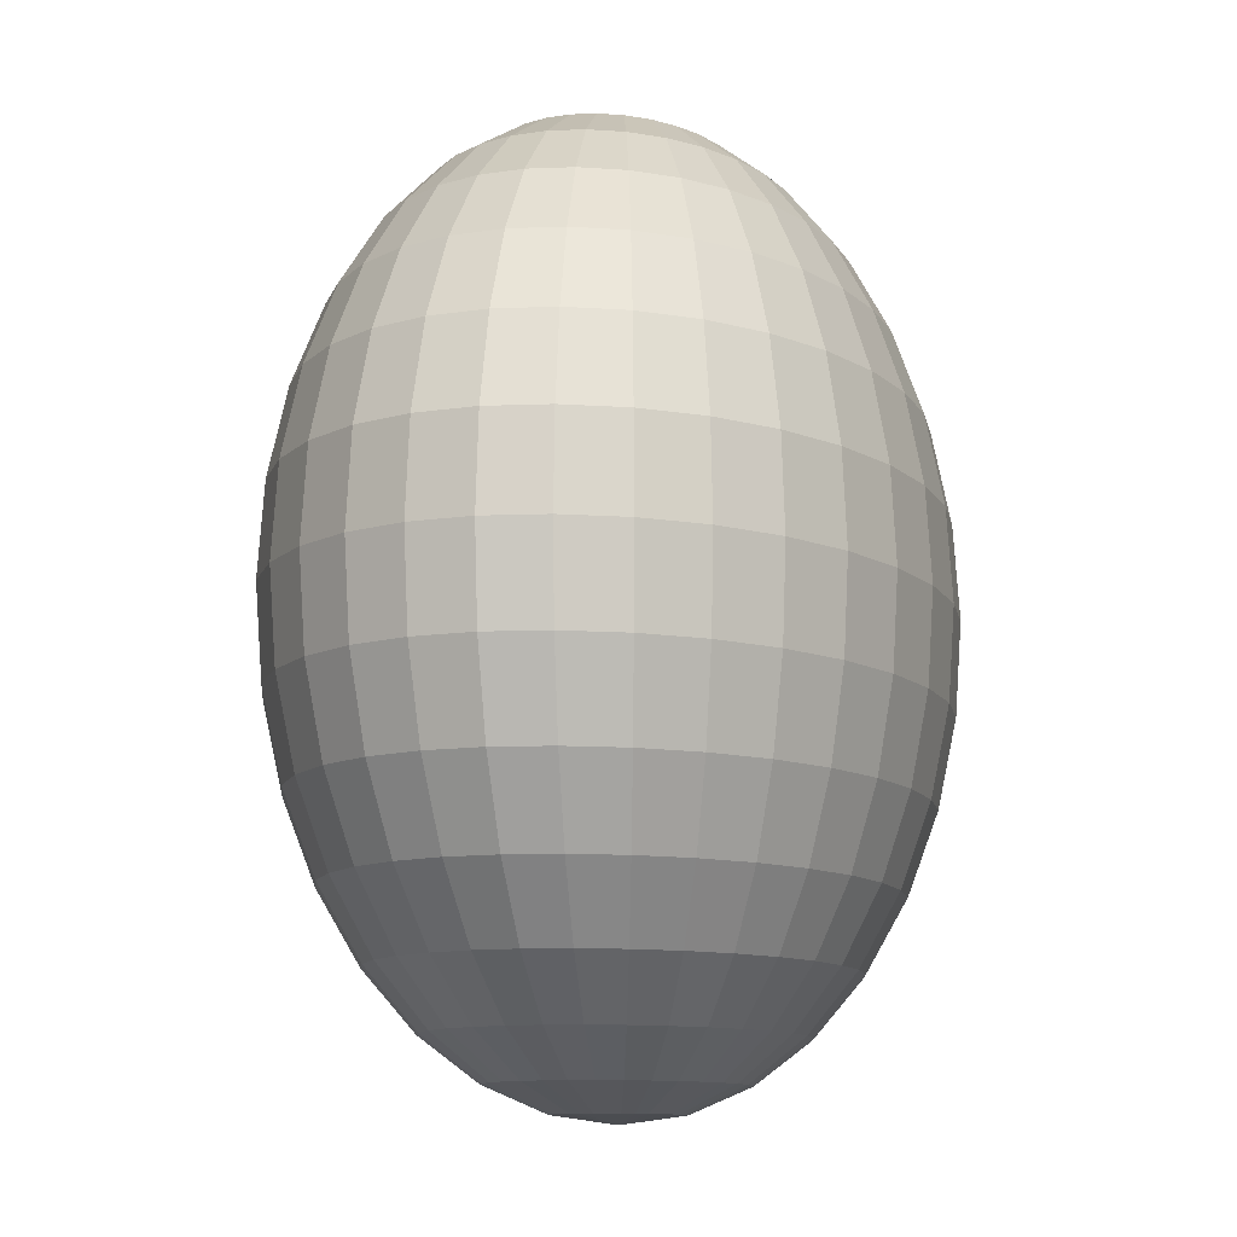
<metadata>
{"format":"obj","ext":"obj","renderer":"f3d","projection":"perspective","resolution":1024,"background":"white","views":[{"elev":-10.3,"azim":-76.0,"up":"+Y"}]}
</metadata>
<code>
o Sphere
v -0.1951 0.9808 0
v -0.3827 0.9239 0
v -0.5556 0.8315 0
v -0.7071 0.7071 0
v -0.8315 0.5556 0
v -0.9239 0.3827 0
v -0.9808 0.1951 0
v -1 0 0
v -0.9808 -0.1951 0
v -0.9239 -0.3827 0
v -0.8315 -0.5556 0
v -0.7071 -0.7071 0
v -0.5556 -0.8315 0
v -0.3827 -0.9239 0
v -0.1951 -0.9808 0
v 0 -1 0
v -0.1913 0.9808 -0.02562
v -0.3753 0.9239 -0.05026
v -0.5449 0.8315 -0.07297
v -0.6935 0.7071 -0.09288
v -0.8155 0.5556 -0.1092
v -0.9061 0.3827 -0.1213
v -0.9619 0.1951 -0.1288
v -0.9808 0 -0.1313
v -0.9619 -0.1951 -0.1288
v -0.9061 -0.3827 -0.1213
v -0.8155 -0.5556 -0.1092
v -0.6935 -0.7071 -0.09288
v -0.5449 -0.8315 -0.07297
v -0.3753 -0.9239 -0.05026
v -0.1913 -0.9808 -0.02562
v -0.1802 0.9808 -0.05026
v -0.3536 0.9239 -0.0986
v -0.5133 0.8315 -0.1431
v -0.6533 0.7071 -0.1822
v -0.7682 0.5556 -0.2142
v -0.8536 0.3827 -0.238
v -0.9061 0.1951 -0.2527
v -0.9239 0 -0.2576
v -0.9061 -0.1951 -0.2527
v -0.8536 -0.3827 -0.238
v -0.7682 -0.5556 -0.2142
v -0.6533 -0.7071 -0.1822
v -0.5133 -0.8315 -0.1431
v -0.3536 -0.9239 -0.0986
v -0.1802 -0.9808 -0.05026
v -0.1622 0.9808 -0.07297
v -0.3182 0.9239 -0.1431
v -0.4619 0.8315 -0.2078
v -0.5879 0.7071 -0.2645
v -0.6913 0.5556 -0.311
v -0.7682 0.3827 -0.3456
v -0.8155 0.1951 -0.3669
v -0.8315 0 -0.374
v -0.8155 -0.1951 -0.3669
v -0.7682 -0.3827 -0.3456
v -0.6913 -0.5556 -0.311
v -0.5879 -0.7071 -0.2645
v -0.4619 -0.8315 -0.2078
v -0.3182 -0.9239 -0.1431
v -0.1622 -0.9808 -0.07297
v -0.1379 0.9808 -0.09288
v -0.2706 0.9239 -0.1822
v -0.3928 0.8315 -0.2645
v -0.5 0.7071 -0.3366
v -0.5879 0.5556 -0.3958
v -0.6533 0.3827 -0.4398
v -0.6935 0.1951 -0.4669
v -0.7071 0 -0.4761
v -0.6935 -0.1951 -0.4669
v -0.6533 -0.3827 -0.4398
v -0.5879 -0.5556 -0.3958
v -0.5 -0.7071 -0.3366
v -0.3928 -0.8315 -0.2645
v -0.2706 -0.9239 -0.1822
v -0.1379 -0.9808 -0.09288
v -0.1084 0.9808 -0.1092
v -0.2126 0.9239 -0.2142
v -0.3087 0.8315 -0.311
v -0.3928 0.7071 -0.3958
v -0.4619 0.5556 -0.4655
v -0.5133 0.3827 -0.5172
v -0.5449 0.1951 -0.549
v -0.5556 0 -0.5598
v -0.5449 -0.1951 -0.549
v -0.5133 -0.3827 -0.5172
v -0.4619 -0.5556 -0.4655
v -0.3928 -0.7071 -0.3958
v -0.3087 -0.8315 -0.311
v -0.2126 -0.9239 -0.2142
v -0.1084 -0.9808 -0.1092
v -0.07466 0.9808 -0.1213
v -0.1464 0.9239 -0.238
v -0.2126 0.8315 -0.3456
v -0.2706 0.7071 -0.4398
v -0.3182 0.5556 -0.5172
v -0.3536 0.3827 -0.5747
v -0.3753 0.1951 -0.6101
v -0.3827 0 -0.622
v -0.3753 -0.1951 -0.6101
v -0.3536 -0.3827 -0.5747
v -0.3182 -0.5556 -0.5172
v -0.2706 -0.7071 -0.4398
v -0.2126 -0.8315 -0.3456
v -0.1464 -0.9239 -0.238
v -0.07466 -0.9808 -0.1213
v -0.03806 0.9808 -0.1288
v -0.07466 0.9239 -0.2527
v -0.1084 0.8315 -0.3669
v -0.1379 0.7071 -0.4669
v -0.1622 0.5556 -0.549
v -0.1802 0.3827 -0.6101
v -0.1913 0.1951 -0.6476
v -0.1951 0 -0.6603
v -0.1913 -0.1951 -0.6476
v -0.1802 -0.3827 -0.6101
v -0.1622 -0.5556 -0.549
v -0.1379 -0.7071 -0.4669
v -0.1084 -0.8315 -0.3669
v -0.07466 -0.9239 -0.2527
v -0.03806 -0.9808 -0.1288
v 0 0.9808 -0.1313
v 0 0.9239 -0.2576
v 0 0.8315 -0.374
v 0 0.7071 -0.4761
v 0 0.5556 -0.5598
v 0 0.3827 -0.622
v 0 0.1951 -0.6603
v 0 0 -0.6733
v 0 -0.1951 -0.6603
v 0 -0.3827 -0.622
v 0 -0.5556 -0.5598
v 0 -0.7071 -0.4761
v 0 -0.8315 -0.374
v 0 -0.9239 -0.2576
v 0 -0.9808 -0.1313
v 0.03806 0.9808 -0.1288
v 0.07466 0.9239 -0.2527
v 0.1084 0.8315 -0.3669
v 0.1379 0.7071 -0.4669
v 0.1622 0.5556 -0.549
v 0.1802 0.3827 -0.6101
v 0.1913 0.1951 -0.6476
v 0.1951 0 -0.6603
v 0.1913 -0.1951 -0.6476
v 0.1802 -0.3827 -0.6101
v 0.1622 -0.5556 -0.549
v 0.1379 -0.7071 -0.4669
v 0.1084 -0.8315 -0.3669
v 0.07466 -0.9239 -0.2527
v 0.03806 -0.9808 -0.1288
v 0.07466 0.9808 -0.1213
v 0.1464 0.9239 -0.238
v 0.2126 0.8315 -0.3456
v 0.2706 0.7071 -0.4398
v 0.3182 0.5556 -0.5172
v 0.3536 0.3827 -0.5747
v 0.3753 0.1951 -0.6101
v 0.3827 0 -0.622
v 0.3753 -0.1951 -0.6101
v 0.3536 -0.3827 -0.5747
v 0.3182 -0.5556 -0.5172
v 0.2706 -0.7071 -0.4398
v 0.2126 -0.8315 -0.3456
v 0.1464 -0.9239 -0.238
v 0.07466 -0.9808 -0.1213
v 0.1084 0.9808 -0.1092
v 0.2126 0.9239 -0.2142
v 0.3087 0.8315 -0.311
v 0.3928 0.7071 -0.3958
v 0.4619 0.5556 -0.4655
v 0.5133 0.3827 -0.5172
v 0.5449 0.1951 -0.549
v 0.5556 0 -0.5598
v 0.5449 -0.1951 -0.549
v 0.5133 -0.3827 -0.5172
v 0.4619 -0.5556 -0.4655
v 0.3928 -0.7071 -0.3958
v 0.3087 -0.8315 -0.311
v 0.2126 -0.9239 -0.2142
v 0.1084 -0.9808 -0.1092
v 0.1379 0.9808 -0.09288
v 0.2706 0.9239 -0.1822
v 0.3928 0.8315 -0.2645
v 0.5 0.7071 -0.3366
v 0.5879 0.5556 -0.3958
v 0.6533 0.3827 -0.4398
v 0.6935 0.1951 -0.4669
v 0.7071 0 -0.4761
v 0.6935 -0.1951 -0.4669
v 0.6533 -0.3827 -0.4398
v 0.5879 -0.5556 -0.3958
v 0.5 -0.7071 -0.3366
v 0.3928 -0.8315 -0.2645
v 0.2706 -0.9239 -0.1822
v 0.1379 -0.9808 -0.09288
v 0.1622 0.9808 -0.07297
v 0.3182 0.9239 -0.1431
v 0.4619 0.8315 -0.2078
v 0.5879 0.7071 -0.2645
v 0.6913 0.5556 -0.311
v 0.7682 0.3827 -0.3456
v 0.8155 0.1951 -0.3669
v 0.8315 0 -0.374
v 0.8155 -0.1951 -0.3669
v 0.7682 -0.3827 -0.3456
v 0.6913 -0.5556 -0.311
v 0.5879 -0.7071 -0.2645
v 0.4619 -0.8315 -0.2078
v 0.3182 -0.9239 -0.1431
v 0.1622 -0.9808 -0.07297
v 0.1802 0.9808 -0.05026
v 0.3536 0.9239 -0.0986
v 0.5133 0.8315 -0.1431
v 0.6533 0.7071 -0.1822
v 0.7682 0.5556 -0.2142
v 0.8536 0.3827 -0.238
v 0.9061 0.1951 -0.2527
v 0.9239 0 -0.2576
v 0.9061 -0.1951 -0.2527
v 0.8536 -0.3827 -0.238
v 0.7682 -0.5556 -0.2142
v 0.6533 -0.7071 -0.1822
v 0.5133 -0.8315 -0.1431
v 0.3536 -0.9239 -0.0986
v 0.1802 -0.9808 -0.05026
v 0.1913 0.9808 -0.02562
v 0.3753 0.9239 -0.05026
v 0.5449 0.8315 -0.07297
v 0.6935 0.7071 -0.09288
v 0.8155 0.5556 -0.1092
v 0.9061 0.3827 -0.1213
v 0.9619 0.1951 -0.1288
v 0.9808 0 -0.1313
v 0.9619 -0.1951 -0.1288
v 0.9061 -0.3827 -0.1213
v 0.8155 -0.5556 -0.1092
v 0.6935 -0.7071 -0.09288
v 0.5449 -0.8315 -0.07297
v 0.3753 -0.9239 -0.05026
v 0.1913 -0.9808 -0.02562
v 0.1951 0.9808 0
v 0.3827 0.9239 -0
v 0.5556 0.8315 -0
v 0.7071 0.7071 0
v 0.8315 0.5556 0
v 0.9239 0.3827 -0
v 0.9808 0.1951 0
v 1 0 0
v 0.9808 -0.1951 0
v 0.9239 -0.3827 -0
v 0.8315 -0.5556 0
v 0.7071 -0.7071 0
v 0.5556 -0.8315 0
v 0.3827 -0.9239 -0
v 0.1951 -0.9808 -0
v 0.1913 0.9808 0.02562
v 0.3753 0.9239 0.05026
v 0.5449 0.8315 0.07297
v 0.6935 0.7071 0.09288
v 0.8155 0.5556 0.1092
v 0.9061 0.3827 0.1213
v 0.9619 0.1951 0.1288
v 0.9808 0 0.1313
v 0.9619 -0.1951 0.1288
v 0.9061 -0.3827 0.1213
v 0.8155 -0.5556 0.1092
v 0.6935 -0.7071 0.09288
v 0.5449 -0.8315 0.07297
v 0.3753 -0.9239 0.05026
v 0.1913 -0.9808 0.02562
v 0.1802 0.9808 0.05026
v 0.3536 0.9239 0.0986
v 0.5133 0.8315 0.1431
v 0.6533 0.7071 0.1822
v 0.7682 0.5556 0.2142
v 0.8536 0.3827 0.238
v 0.9061 0.1951 0.2527
v 0.9239 0 0.2576
v 0.9061 -0.1951 0.2527
v 0.8536 -0.3827 0.238
v 0.7682 -0.5556 0.2142
v 0.6533 -0.7071 0.1822
v 0.5133 -0.8315 0.1431
v 0.3536 -0.9239 0.0986
v 0.1802 -0.9808 0.05026
v 0.1622 0.9808 0.07297
v 0.3182 0.9239 0.1431
v 0.4619 0.8315 0.2078
v 0.5879 0.7071 0.2645
v 0.6913 0.5556 0.311
v 0.7682 0.3827 0.3456
v 0.8155 0.1951 0.3669
v 0.8315 0 0.374
v 0.8155 -0.1951 0.3669
v 0.7682 -0.3827 0.3456
v 0.6913 -0.5556 0.311
v 0.5879 -0.7071 0.2645
v 0.4619 -0.8315 0.2078
v 0.3182 -0.9239 0.1431
v 0.1622 -0.9808 0.07297
v 0.1379 0.9808 0.09288
v 0.2706 0.9239 0.1822
v 0.3928 0.8315 0.2645
v 0.5 0.7071 0.3366
v 0.5879 0.5556 0.3958
v 0.6533 0.3827 0.4398
v 0.6935 0.1951 0.4669
v 0.7071 0 0.4761
v 0.6935 -0.1951 0.4669
v 0.6533 -0.3827 0.4398
v 0.5879 -0.5556 0.3958
v 0.5 -0.7071 0.3366
v 0.3928 -0.8315 0.2645
v 0.2706 -0.9239 0.1822
v 0.1379 -0.9808 0.09288
v 0.1084 0.9808 0.1092
v 0.2126 0.9239 0.2142
v 0.3087 0.8315 0.311
v 0.3928 0.7071 0.3958
v 0.4619 0.5556 0.4655
v 0.5133 0.3827 0.5172
v 0.5449 0.1951 0.549
v 0.5556 0 0.5598
v 0.5449 -0.1951 0.549
v 0.5133 -0.3827 0.5172
v 0.4619 -0.5556 0.4655
v 0.3928 -0.7071 0.3958
v 0.3087 -0.8315 0.311
v 0.2126 -0.9239 0.2142
v 0.1084 -0.9808 0.1092
v 0.07466 0.9808 0.1213
v 0.1464 0.9239 0.238
v 0.2126 0.8315 0.3456
v 0.2706 0.7071 0.4398
v 0.3182 0.5556 0.5172
v 0.3536 0.3827 0.5747
v 0.3753 0.1951 0.6101
v 0.3827 0 0.622
v 0.3753 -0.1951 0.6101
v 0.3536 -0.3827 0.5747
v 0.3182 -0.5556 0.5172
v 0.2706 -0.7071 0.4398
v 0.2126 -0.8315 0.3456
v 0.1464 -0.9239 0.238
v 0.07466 -0.9808 0.1213
v 0.03806 0.9808 0.1288
v 0.07466 0.9239 0.2527
v 0.1084 0.8315 0.3669
v 0.1379 0.7071 0.4669
v 0.1622 0.5556 0.549
v 0.1802 0.3827 0.6101
v 0.1913 0.1951 0.6476
v 0.1951 0 0.6603
v 0.1913 -0.1951 0.6476
v 0.1802 -0.3827 0.6101
v 0.1622 -0.5556 0.549
v 0.1379 -0.7071 0.4669
v 0.1084 -0.8315 0.3669
v 0.07466 -0.9239 0.2527
v 0.03806 -0.9808 0.1288
v 0 0.9808 0.1313
v 0 0.9239 0.2576
v 0 0.8315 0.374
v 0 0.7071 0.4761
v 0 0.5556 0.5598
v 0 0.3827 0.622
v 0 0.1951 0.6603
v 0 0 0.6733
v 0 -0.1951 0.6603
v 0 -0.3827 0.622
v 0 -0.5556 0.5598
v 0 -0.7071 0.4761
v 0 -0.8315 0.374
v 0 -0.9239 0.2576
v 0 -0.9808 0.1313
v -0.03806 0.9808 0.1288
v -0.07466 0.9239 0.2527
v -0.1084 0.8315 0.3669
v -0.1379 0.7071 0.4669
v -0.1622 0.5556 0.549
v -0.1802 0.3827 0.6101
v -0.1913 0.1951 0.6476
v -0.1951 0 0.6603
v -0.1913 -0.1951 0.6476
v -0.1802 -0.3827 0.6101
v -0.1622 -0.5556 0.549
v -0.1379 -0.7071 0.4669
v -0.1084 -0.8315 0.3669
v -0.07466 -0.9239 0.2527
v -0.03806 -0.9808 0.1288
v 0 1 0
v -0.07466 0.9808 0.1213
v -0.1464 0.9239 0.238
v -0.2126 0.8315 0.3456
v -0.2706 0.7071 0.4398
v -0.3182 0.5556 0.5172
v -0.3536 0.3827 0.5747
v -0.3753 0.1951 0.6101
v -0.3827 0 0.622
v -0.3753 -0.1951 0.6101
v -0.3536 -0.3827 0.5747
v -0.3182 -0.5556 0.5172
v -0.2706 -0.7071 0.4398
v -0.2126 -0.8315 0.3456
v -0.1464 -0.9239 0.238
v -0.07466 -0.9808 0.1213
v -0.1084 0.9808 0.1092
v -0.2126 0.9239 0.2142
v -0.3087 0.8315 0.311
v -0.3928 0.7071 0.3958
v -0.4619 0.5556 0.4655
v -0.5133 0.3827 0.5172
v -0.5449 0.1951 0.549
v -0.5556 0 0.5598
v -0.5449 -0.1951 0.549
v -0.5133 -0.3827 0.5172
v -0.4619 -0.5556 0.4655
v -0.3928 -0.7071 0.3958
v -0.3087 -0.8315 0.311
v -0.2126 -0.9239 0.2142
v -0.1084 -0.9808 0.1092
v -0.1379 0.9808 0.09288
v -0.2706 0.9239 0.1822
v -0.3928 0.8315 0.2645
v -0.5 0.7071 0.3366
v -0.5879 0.5556 0.3958
v -0.6533 0.3827 0.4398
v -0.6935 0.1951 0.4669
v -0.7071 0 0.4761
v -0.6935 -0.1951 0.4669
v -0.6533 -0.3827 0.4398
v -0.5879 -0.5556 0.3958
v -0.5 -0.7071 0.3366
v -0.3928 -0.8315 0.2645
v -0.2706 -0.9239 0.1822
v -0.1379 -0.9808 0.09288
v -0.1622 0.9808 0.07297
v -0.3182 0.9239 0.1431
v -0.4619 0.8315 0.2078
v -0.5879 0.7071 0.2645
v -0.6913 0.5556 0.311
v -0.7682 0.3827 0.3456
v -0.8155 0.1951 0.3669
v -0.8315 0 0.374
v -0.8155 -0.1951 0.3669
v -0.7682 -0.3827 0.3456
v -0.6913 -0.5556 0.311
v -0.5879 -0.7071 0.2645
v -0.4619 -0.8315 0.2078
v -0.3182 -0.9239 0.1431
v -0.1622 -0.9808 0.07297
v -0.1802 0.9808 0.05026
v -0.3536 0.9239 0.0986
v -0.5133 0.8315 0.1431
v -0.6533 0.7071 0.1822
v -0.7682 0.5556 0.2142
v -0.8536 0.3827 0.238
v -0.9061 0.1951 0.2527
v -0.9239 0 0.2576
v -0.9061 -0.1951 0.2527
v -0.8536 -0.3827 0.238
v -0.7682 -0.5556 0.2142
v -0.6533 -0.7071 0.1822
v -0.5133 -0.8315 0.1431
v -0.3536 -0.9239 0.0986
v -0.1802 -0.9808 0.05026
v -0.1913 0.9808 0.02562
v -0.3753 0.9239 0.05026
v -0.5449 0.8315 0.07297
v -0.6935 0.7071 0.09288
v -0.8155 0.5556 0.1092
v -0.9061 0.3827 0.1213
v -0.9619 0.1951 0.1288
v -0.9808 0 0.1313
v -0.9619 -0.1951 0.1288
v -0.9061 -0.3827 0.1213
v -0.8155 -0.5556 0.1092
v -0.6935 -0.7071 0.09288
v -0.5449 -0.8315 0.07297
v -0.3753 -0.9239 0.05026
v -0.1913 -0.9808 0.02562
f 15 14 30 31
f 8 7 23 24
f 1 392 17
f 16 15 31
f 9 8 24 25
f 2 1 17 18
f 10 9 25 26
f 3 2 18 19
f 11 10 26 27
f 4 3 19 20
f 12 11 27 28
f 5 4 20 21
f 13 12 28 29
f 6 5 21 22
f 14 13 29 30
f 7 6 22 23
f 30 29 44 45
f 23 22 37 38
f 31 30 45 46
f 24 23 38 39
f 17 392 32
f 16 31 46
f 25 24 39 40
f 18 17 32 33
f 26 25 40 41
f 19 18 33 34
f 27 26 41 42
f 20 19 34 35
f 28 27 42 43
f 21 20 35 36
f 29 28 43 44
f 22 21 36 37
f 34 33 48 49
f 42 41 56 57
f 35 34 49 50
f 43 42 57 58
f 36 35 50 51
f 44 43 58 59
f 37 36 51 52
f 45 44 59 60
f 38 37 52 53
f 46 45 60 61
f 39 38 53 54
f 32 392 47
f 16 46 61
f 40 39 54 55
f 33 32 47 48
f 41 40 55 56
f 53 52 67 68
f 61 60 75 76
f 54 53 68 69
f 47 392 62
f 16 61 76
f 55 54 69 70
f 48 47 62 63
f 56 55 70 71
f 49 48 63 64
f 57 56 71 72
f 50 49 64 65
f 58 57 72 73
f 51 50 65 66
f 59 58 73 74
f 52 51 66 67
f 60 59 74 75
f 72 71 86 87
f 65 64 79 80
f 73 72 87 88
f 66 65 80 81
f 74 73 88 89
f 67 66 81 82
f 75 74 89 90
f 68 67 82 83
f 76 75 90 91
f 69 68 83 84
f 62 392 77
f 16 76 91
f 70 69 84 85
f 63 62 77 78
f 71 70 85 86
f 64 63 78 79
f 91 90 105 106
f 84 83 98 99
f 77 392 92
f 16 91 106
f 85 84 99 100
f 78 77 92 93
f 86 85 100 101
f 79 78 93 94
f 87 86 101 102
f 80 79 94 95
f 88 87 102 103
f 81 80 95 96
f 89 88 103 104
f 82 81 96 97
f 90 89 104 105
f 83 82 97 98
f 103 102 117 118
f 96 95 110 111
f 104 103 118 119
f 97 96 111 112
f 105 104 119 120
f 98 97 112 113
f 106 105 120 121
f 99 98 113 114
f 92 392 107
f 16 106 121
f 100 99 114 115
f 93 92 107 108
f 101 100 115 116
f 94 93 108 109
f 102 101 116 117
f 95 94 109 110
f 107 392 122
f 16 121 136
f 115 114 129 130
f 108 107 122 123
f 116 115 130 131
f 109 108 123 124
f 117 116 131 132
f 110 109 124 125
f 118 117 132 133
f 111 110 125 126
f 119 118 133 134
f 112 111 126 127
f 120 119 134 135
f 113 112 127 128
f 121 120 135 136
f 114 113 128 129
f 126 125 140 141
f 134 133 148 149
f 127 126 141 142
f 135 134 149 150
f 128 127 142 143
f 136 135 150 151
f 129 128 143 144
f 122 392 137
f 16 136 151
f 130 129 144 145
f 123 122 137 138
f 131 130 145 146
f 124 123 138 139
f 132 131 146 147
f 125 124 139 140
f 133 132 147 148
f 145 144 159 160
f 138 137 152 153
f 146 145 160 161
f 139 138 153 154
f 147 146 161 162
f 140 139 154 155
f 148 147 162 163
f 141 140 155 156
f 149 148 163 164
f 142 141 156 157
f 150 149 164 165
f 143 142 157 158
f 151 150 165 166
f 144 143 158 159
f 137 392 152
f 16 151 166
f 164 163 178 179
f 157 156 171 172
f 165 164 179 180
f 158 157 172 173
f 166 165 180 181
f 159 158 173 174
f 152 392 167
f 16 166 181
f 160 159 174 175
f 153 152 167 168
f 161 160 175 176
f 154 153 168 169
f 162 161 176 177
f 155 154 169 170
f 163 162 177 178
f 156 155 170 171
f 168 167 182 183
f 176 175 190 191
f 169 168 183 184
f 177 176 191 192
f 170 169 184 185
f 178 177 192 193
f 171 170 185 186
f 179 178 193 194
f 172 171 186 187
f 180 179 194 195
f 173 172 187 188
f 181 180 195 196
f 174 173 188 189
f 167 392 182
f 16 181 196
f 175 174 189 190
f 187 186 201 202
f 195 194 209 210
f 188 187 202 203
f 196 195 210 211
f 189 188 203 204
f 182 392 197
f 16 196 211
f 190 189 204 205
f 183 182 197 198
f 191 190 205 206
f 184 183 198 199
f 192 191 206 207
f 185 184 199 200
f 193 192 207 208
f 186 185 200 201
f 194 193 208 209
f 206 205 220 221
f 199 198 213 214
f 207 206 221 222
f 200 199 214 215
f 208 207 222 223
f 201 200 215 216
f 209 208 223 224
f 202 201 216 217
f 210 209 224 225
f 203 202 217 218
f 211 210 225 226
f 204 203 218 219
f 197 392 212
f 16 211 226
f 205 204 219 220
f 198 197 212 213
f 225 224 239 240
f 218 217 232 233
f 226 225 240 241
f 219 218 233 234
f 212 392 227
f 16 226 241
f 220 219 234 235
f 213 212 227 228
f 221 220 235 236
f 214 213 228 229
f 222 221 236 237
f 215 214 229 230
f 223 222 237 238
f 216 215 230 231
f 224 223 238 239
f 217 216 231 232
f 237 236 251 252
f 230 229 244 245
f 238 237 252 253
f 231 230 245 246
f 239 238 253 254
f 232 231 246 247
f 240 239 254 255
f 233 232 247 248
f 241 240 255 256
f 234 233 248 249
f 227 392 242
f 16 241 256
f 235 234 249 250
f 228 227 242 243
f 236 235 250 251
f 229 228 243 244
f 256 255 270 271
f 249 248 263 264
f 242 392 257
f 16 256 271
f 250 249 264 265
f 243 242 257 258
f 251 250 265 266
f 244 243 258 259
f 252 251 266 267
f 245 244 259 260
f 253 252 267 268
f 246 245 260 261
f 254 253 268 269
f 247 246 261 262
f 255 254 269 270
f 248 247 262 263
f 260 259 274 275
f 268 267 282 283
f 261 260 275 276
f 269 268 283 284
f 262 261 276 277
f 270 269 284 285
f 263 262 277 278
f 271 270 285 286
f 264 263 278 279
f 257 392 272
f 16 271 286
f 265 264 279 280
f 258 257 272 273
f 266 265 280 281
f 259 258 273 274
f 267 266 281 282
f 279 278 293 294
f 272 392 287
f 16 286 301
f 280 279 294 295
f 273 272 287 288
f 281 280 295 296
f 274 273 288 289
f 282 281 296 297
f 275 274 289 290
f 283 282 297 298
f 276 275 290 291
f 284 283 298 299
f 277 276 291 292
f 285 284 299 300
f 278 277 292 293
f 286 285 300 301
f 298 297 312 313
f 291 290 305 306
f 299 298 313 314
f 292 291 306 307
f 300 299 314 315
f 293 292 307 308
f 301 300 315 316
f 294 293 308 309
f 287 392 302
f 16 301 316
f 295 294 309 310
f 288 287 302 303
f 296 295 310 311
f 289 288 303 304
f 297 296 311 312
f 290 289 304 305
f 302 392 317
f 16 316 331
f 310 309 324 325
f 303 302 317 318
f 311 310 325 326
f 304 303 318 319
f 312 311 326 327
f 305 304 319 320
f 313 312 327 328
f 306 305 320 321
f 314 313 328 329
f 307 306 321 322
f 315 314 329 330
f 308 307 322 323
f 316 315 330 331
f 309 308 323 324
f 321 320 335 336
f 329 328 343 344
f 322 321 336 337
f 330 329 344 345
f 323 322 337 338
f 331 330 345 346
f 324 323 338 339
f 317 392 332
f 16 331 346
f 325 324 339 340
f 318 317 332 333
f 326 325 340 341
f 319 318 333 334
f 327 326 341 342
f 320 319 334 335
f 328 327 342 343
f 340 339 354 355
f 333 332 347 348
f 341 340 355 356
f 334 333 348 349
f 342 341 356 357
f 335 334 349 350
f 343 342 357 358
f 336 335 350 351
f 344 343 358 359
f 337 336 351 352
f 345 344 359 360
f 338 337 352 353
f 346 345 360 361
f 339 338 353 354
f 332 392 347
f 16 346 361
f 359 358 373 374
f 352 351 366 367
f 360 359 374 375
f 353 352 367 368
f 361 360 375 376
f 354 353 368 369
f 347 392 362
f 16 361 376
f 355 354 369 370
f 348 347 362 363
f 356 355 370 371
f 349 348 363 364
f 357 356 371 372
f 350 349 364 365
f 358 357 372 373
f 351 350 365 366
f 371 370 385 386
f 364 363 378 379
f 372 371 386 387
f 365 364 379 380
f 373 372 387 388
f 366 365 380 381
f 374 373 388 389
f 367 366 381 382
f 375 374 389 390
f 368 367 382 383
f 376 375 390 391
f 369 368 383 384
f 362 392 377
f 16 376 391
f 370 369 384 385
f 363 362 377 378
f 390 389 405 406
f 383 382 398 399
f 391 390 406 407
f 384 383 399 400
f 377 392 393
f 16 391 407
f 385 384 400 401
f 378 377 393 394
f 386 385 401 402
f 379 378 394 395
f 387 386 402 403
f 380 379 395 396
f 388 387 403 404
f 381 380 396 397
f 389 388 404 405
f 382 381 397 398
f 395 394 409 410
f 403 402 417 418
f 396 395 410 411
f 404 403 418 419
f 397 396 411 412
f 405 404 419 420
f 398 397 412 413
f 406 405 420 421
f 399 398 413 414
f 407 406 421 422
f 400 399 414 415
f 393 392 408
f 16 407 422
f 401 400 415 416
f 394 393 408 409
f 402 401 416 417
f 414 413 428 429
f 422 421 436 437
f 415 414 429 430
f 408 392 423
f 16 422 437
f 416 415 430 431
f 409 408 423 424
f 417 416 431 432
f 410 409 424 425
f 418 417 432 433
f 411 410 425 426
f 419 418 433 434
f 412 411 426 427
f 420 419 434 435
f 413 412 427 428
f 421 420 435 436
f 433 432 447 448
f 426 425 440 441
f 434 433 448 449
f 427 426 441 442
f 435 434 449 450
f 428 427 442 443
f 436 435 450 451
f 429 428 443 444
f 437 436 451 452
f 430 429 444 445
f 423 392 438
f 16 437 452
f 431 430 445 446
f 424 423 438 439
f 432 431 446 447
f 425 424 439 440
f 452 451 466 467
f 445 444 459 460
f 438 392 453
f 16 452 467
f 446 445 460 461
f 439 438 453 454
f 447 446 461 462
f 440 439 454 455
f 448 447 462 463
f 441 440 455 456
f 449 448 463 464
f 442 441 456 457
f 450 449 464 465
f 443 442 457 458
f 451 450 465 466
f 444 443 458 459
f 456 455 470 471
f 464 463 478 479
f 457 456 471 472
f 465 464 479 480
f 458 457 472 473
f 466 465 480 481
f 459 458 473 474
f 467 466 481 482
f 460 459 474 475
f 453 392 468
f 16 467 482
f 461 460 475 476
f 454 453 468 469
f 462 461 476 477
f 455 454 469 470
f 463 462 477 478
f 475 474 7 8
f 468 392 1
f 16 482 15
f 476 475 8 9
f 469 468 1 2
f 477 476 9 10
f 470 469 2 3
f 478 477 10 11
f 471 470 3 4
f 479 478 11 12
f 472 471 4 5
f 480 479 12 13
f 473 472 5 6
f 481 480 13 14
f 474 473 6 7
f 482 481 14 15

</code>
